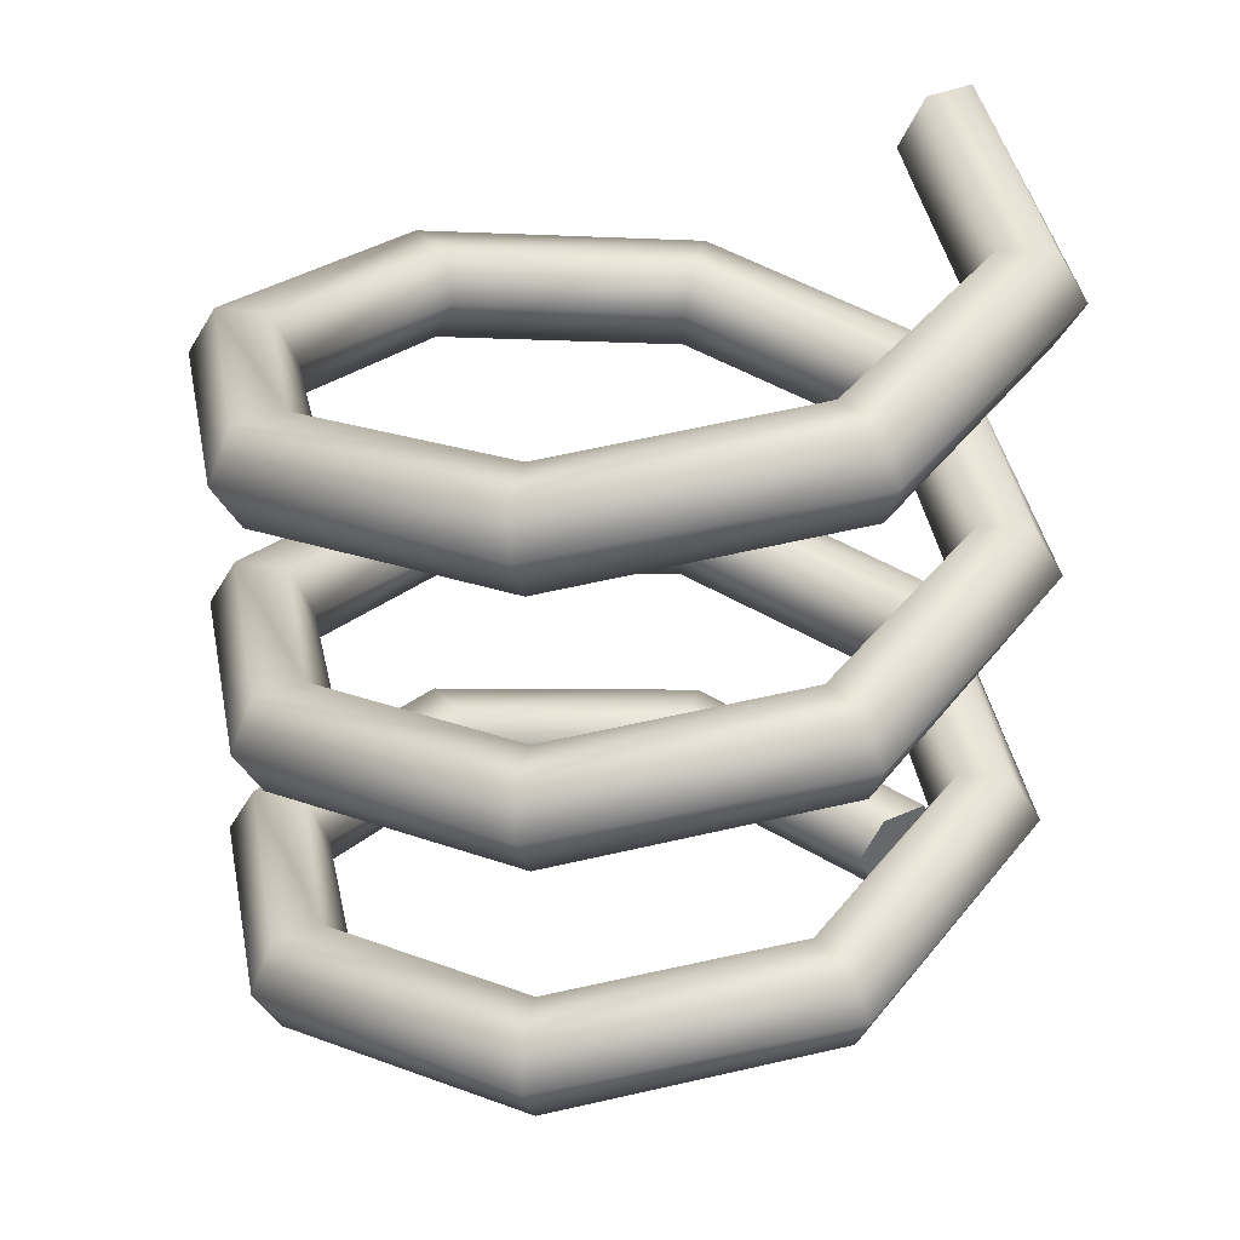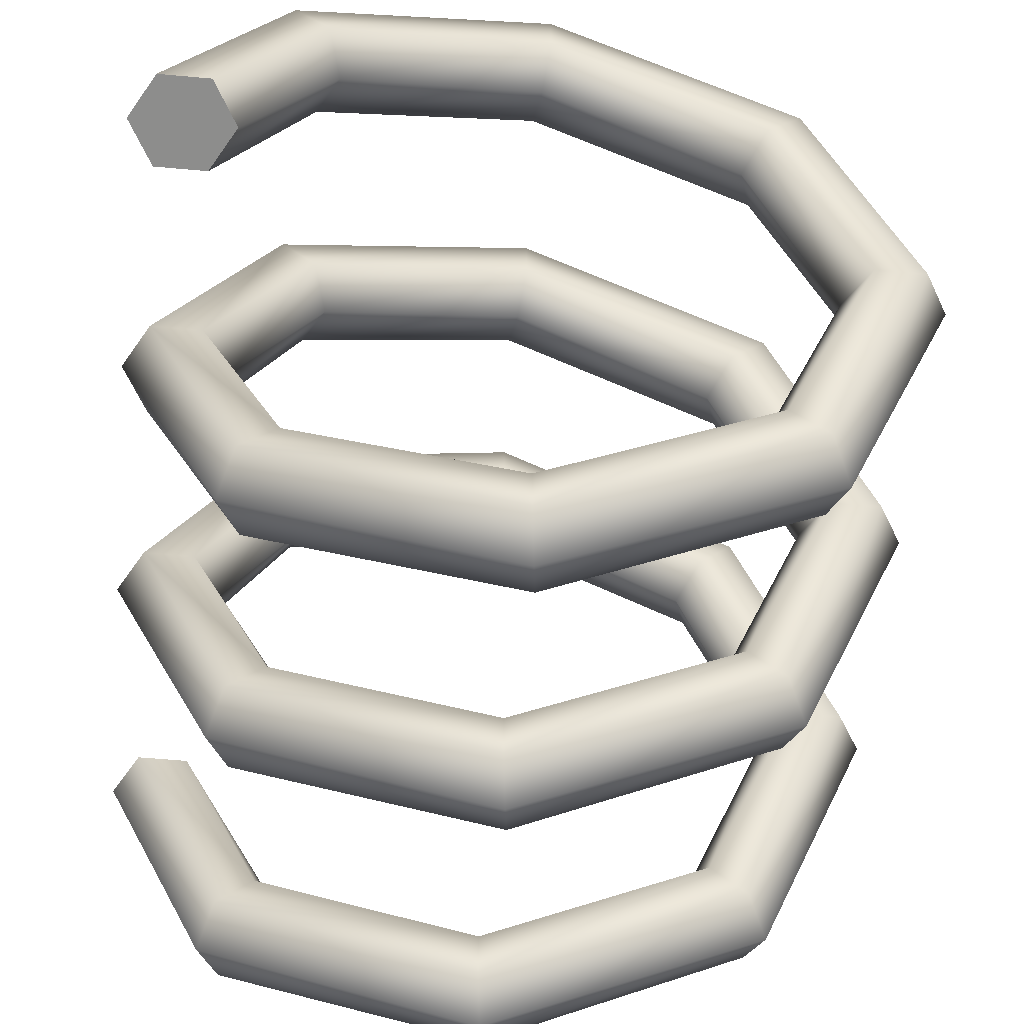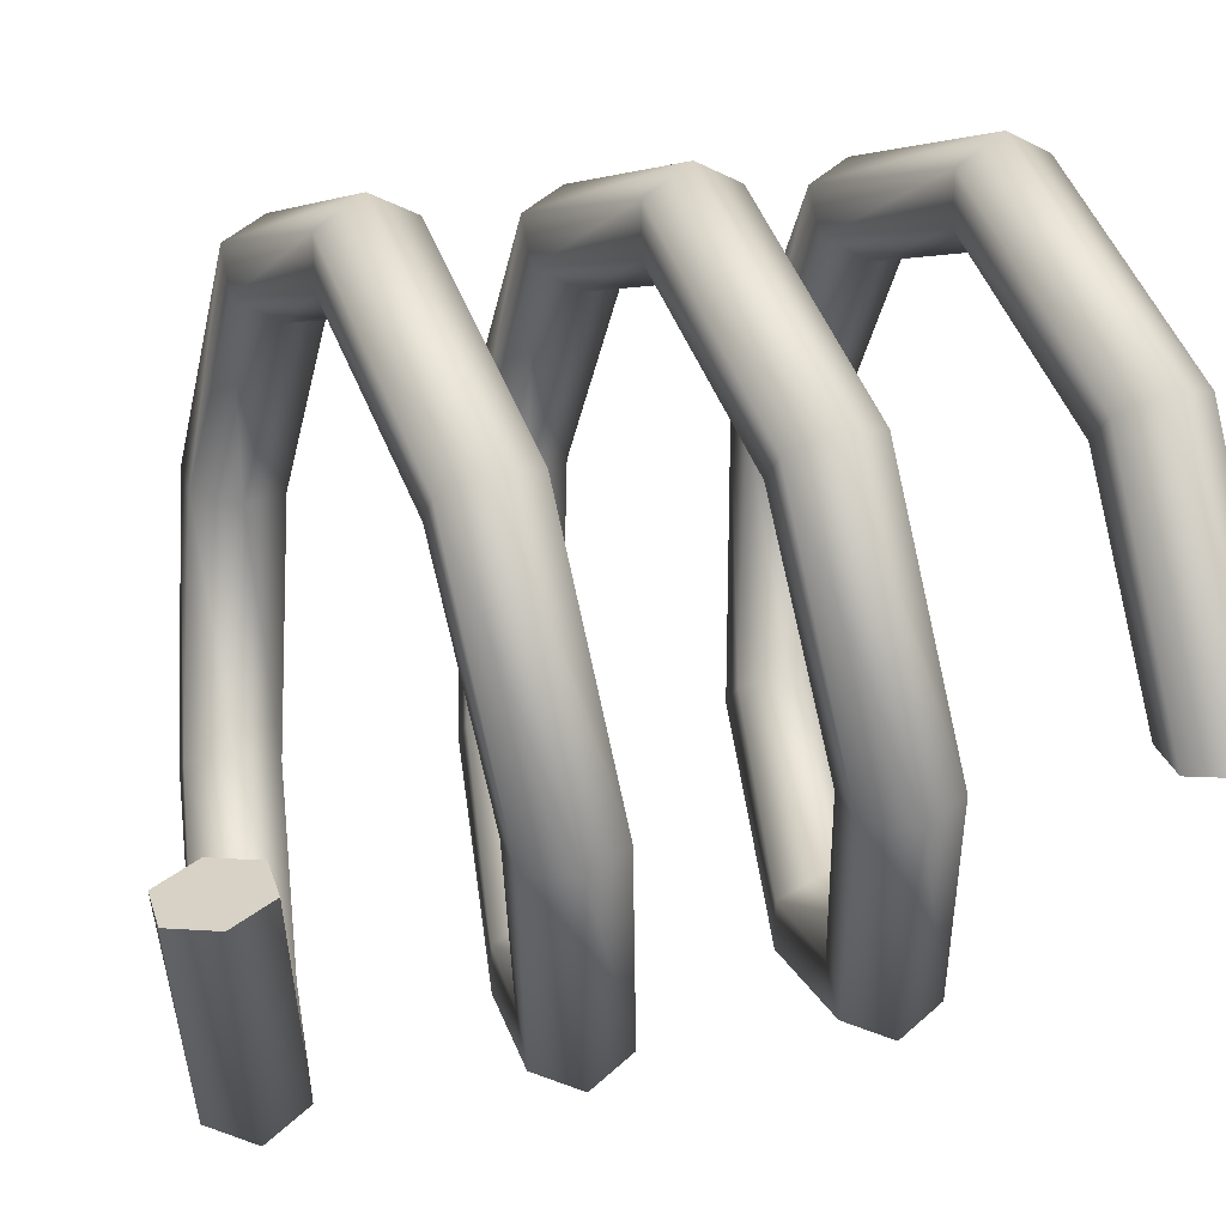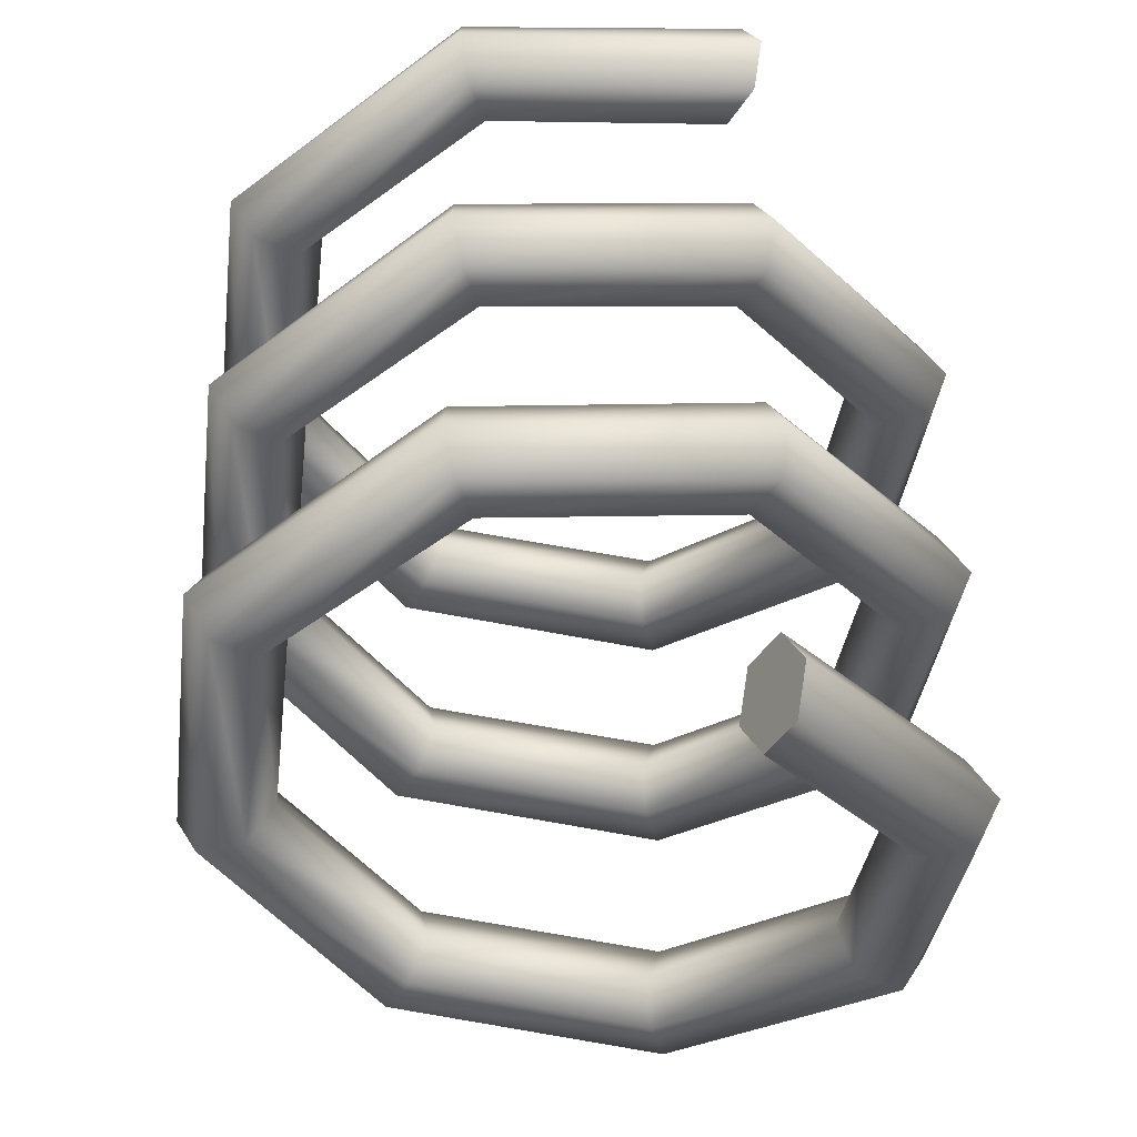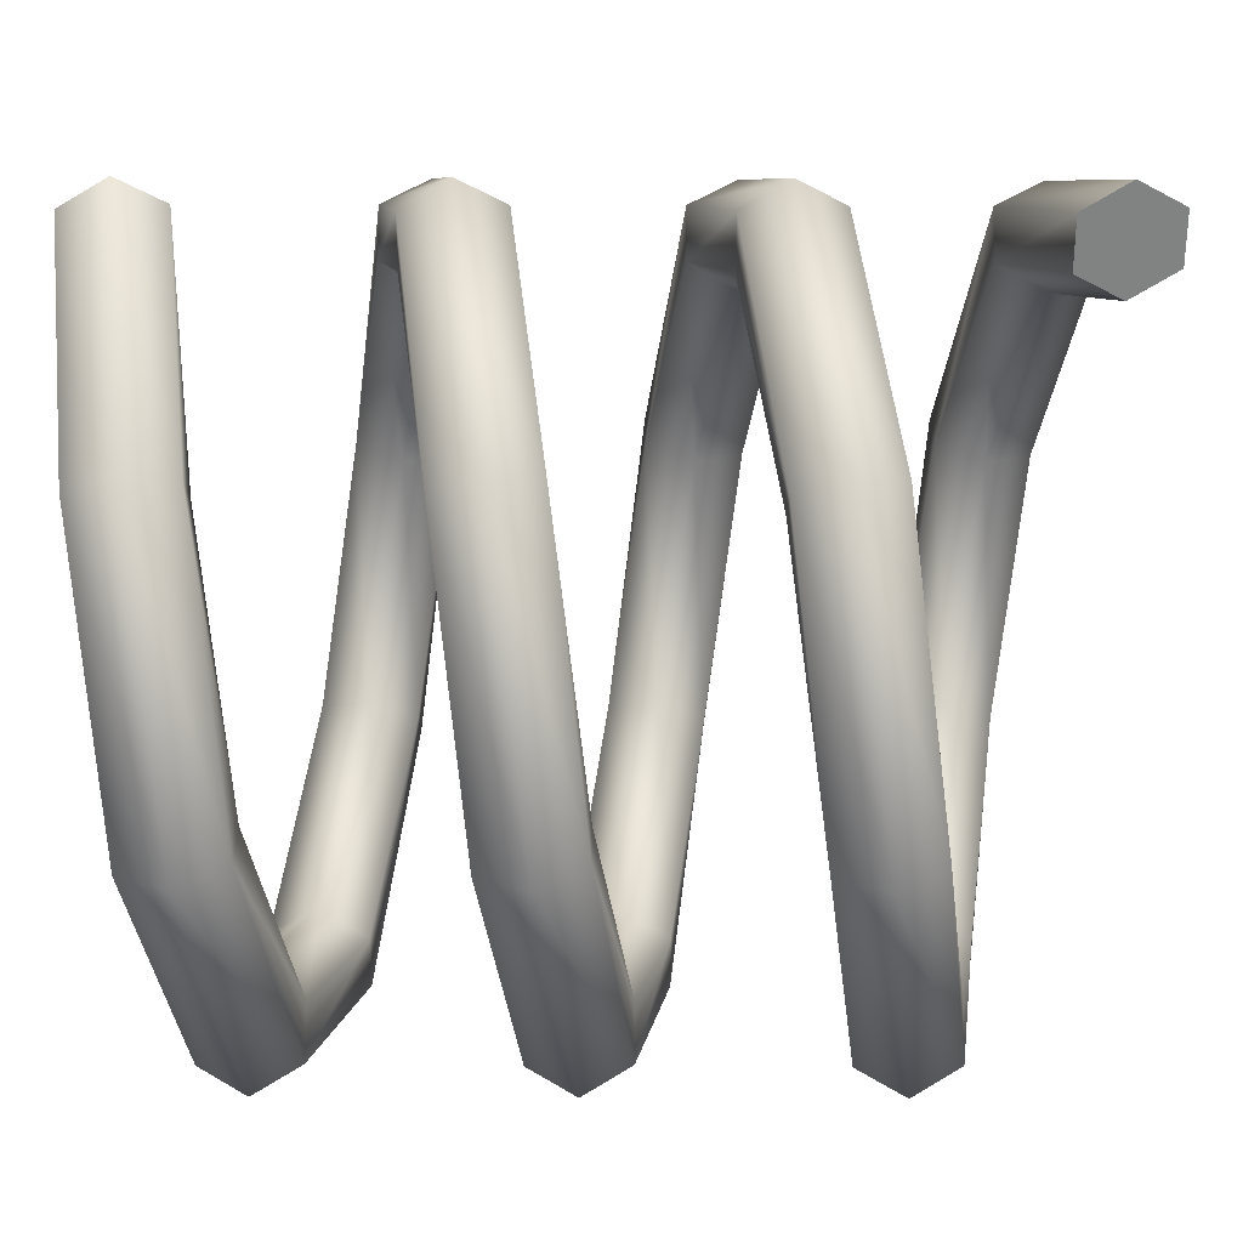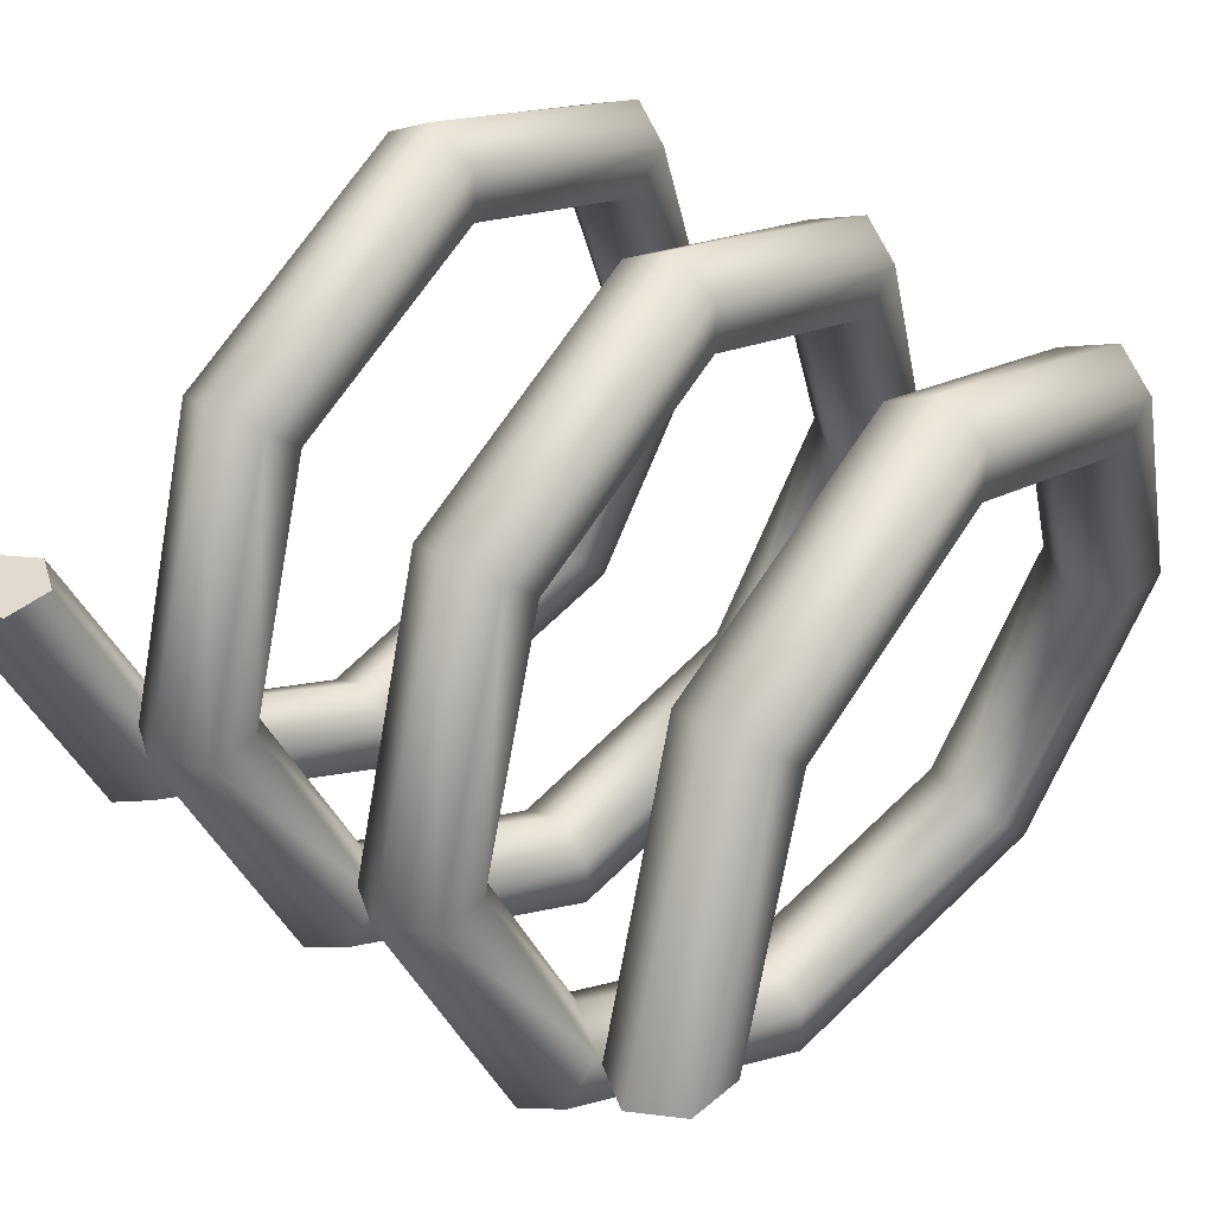
<metadata>
{"format":"obj","ext":"obj","renderer":"f3d","projection":"perspective","resolution":1024,"background":"white","views":[{"elev":32.6,"azim":-32.8,"up":"+Y"},{"elev":-57.5,"azim":174.6,"up":"+Z"},{"elev":27.7,"azim":74.4,"up":"+Z"},{"elev":-41.0,"azim":60.9,"up":"+Y"},{"elev":-60.2,"azim":89.8,"up":"+Z"},{"elev":40.4,"azim":134.0,"up":"+Z"}]}
</metadata>
<code>
v  0.1166 -0.111 0.00171
v  0.1004 -0.111 0.00171
v  0.09223 -0.125 -0
v  0.1085 -0.125 -0
v  0.1004 -0.139 -0.00171
v  0.1166 -0.139 -0.00171
v  0.1247 -0.125 0
v  0.0837 -0.1006 -0.08119
v  0.0722 -0.1006 -0.06969
v  0.06524 -0.1146 -0.06515
v  0.06978 -0.1286 -0.07211
v  0.08128 -0.1286 -0.08361
v  0.08823 -0.1146 -0.08815
v  0.001796 -0.09019 -0.1165
v  0.001796 -0.09019 -0.1003
v  8.6e-05 -0.1042 -0.09214
v  -0.001625 -0.1181 -0.1003
v  -0.001625 -0.1181 -0.1165
v  8.6e-05 -0.1042 -0.1247
v  -0.08111 -0.07977 -0.08361
v  -0.06961 -0.07977 -0.07211
v  -0.06507 -0.09375 -0.06515
v  -0.07203 -0.1077 -0.06969
v  -0.08352 -0.1077 -0.08119
v  -0.08806 -0.09375 -0.08815
v  -0.1164 -0.06936 -0.00171
v  -0.1002 -0.06936 -0.00171
v  -0.09206 -0.08333 0
v  -0.1002 -0.09731 0.00171
v  -0.1164 -0.09731 0.00171
v  -0.1246 -0.08333 0
v  -0.08352 -0.05894 0.08119
v  -0.07203 -0.05894 0.06969
v  -0.06507 -0.07292 0.06515
v  -0.06961 -0.08689 0.07211
v  -0.08111 -0.08689 0.08361
v  -0.08806 -0.07292 0.08815
v  -0.001625 -0.04852 0.1165
v  -0.001625 -0.04852 0.1003
v  8.6e-05 -0.0625 0.09214
v  0.001796 -0.07648 0.1003
v  0.001796 -0.07648 0.1165
v  8.6e-05 -0.0625 0.1247
v  0.08128 -0.03811 0.08361
v  0.06978 -0.03811 0.07211
v  0.06524 -0.05208 0.06515
v  0.0722 -0.06606 0.06969
v  0.0837 -0.06606 0.08119
v  0.08823 -0.05208 0.08815
v  0.1166 -0.02769 0.00171
v  0.1004 -0.02769 0.00171
v  0.09223 -0.04167 -0
v  0.1004 -0.05564 -0.00171
v  0.1166 -0.05564 -0.00171
v  0.1247 -0.04167 -0
v  0.0837 -0.01727 -0.08119
v  0.0722 -0.01727 -0.06969
v  0.06524 -0.03125 -0.06515
v  0.06978 -0.04523 -0.07211
v  0.08128 -0.04523 -0.08361
v  0.08823 -0.03125 -0.08815
v  0.001796 -0.006856 -0.1165
v  0.001796 -0.006856 -0.1003
v  8.6e-05 -0.02083 -0.09214
v  -0.001625 -0.03481 -0.1003
v  -0.001625 -0.03481 -0.1165
v  8.6e-05 -0.02083 -0.1247
v  -0.08111 0.003561 -0.08361
v  -0.06961 0.003561 -0.07211
v  -0.06507 -0.01042 -0.06515
v  -0.07203 -0.02439 -0.06969
v  -0.08352 -0.02439 -0.08119
v  -0.08806 -0.01042 -0.08815
v  -0.1164 0.01398 -0.00171
v  -0.1002 0.01398 -0.00171
v  -0.09206 0 0
v  -0.1002 -0.01398 0.00171
v  -0.1164 -0.01398 0.00171
v  -0.1246 0 0
v  -0.08352 0.02439 0.08119
v  -0.07203 0.02439 0.06969
v  -0.06507 0.01042 0.06515
v  -0.06961 -0.003561 0.07211
v  -0.08111 -0.003561 0.08361
v  -0.08806 0.01042 0.08815
v  -0.001625 0.03481 0.1165
v  -0.001625 0.03481 0.1003
v  8.6e-05 0.02083 0.09214
v  0.001796 0.006856 0.1003
v  0.001796 0.006856 0.1165
v  8.6e-05 0.02083 0.1247
v  0.08128 0.04523 0.08361
v  0.06978 0.04523 0.07211
v  0.06524 0.03125 0.06515
v  0.0722 0.01727 0.06969
v  0.0837 0.01727 0.08119
v  0.08823 0.03125 0.08815
v  0.1166 0.05564 0.00171
v  0.1004 0.05564 0.00171
v  0.09223 0.04167 -0
v  0.1004 0.02769 -0.00171
v  0.1166 0.02769 -0.00171
v  0.1247 0.04167 -0
v  0.0837 0.06606 -0.08119
v  0.0722 0.06606 -0.06969
v  0.06524 0.05208 -0.06515
v  0.06978 0.03811 -0.07211
v  0.08128 0.03811 -0.08361
v  0.08823 0.05208 -0.08815
v  0.001796 0.07648 -0.1165
v  0.001796 0.07648 -0.1003
v  8.6e-05 0.0625 -0.09214
v  -0.001625 0.04852 -0.1003
v  -0.001625 0.04852 -0.1165
v  8.6e-05 0.0625 -0.1247
v  -0.08111 0.08689 -0.08361
v  -0.06961 0.08689 -0.07211
v  -0.06507 0.07292 -0.06515
v  -0.07203 0.05894 -0.06969
v  -0.08352 0.05894 -0.08119
v  -0.08806 0.07292 -0.08815
v  -0.1164 0.09731 -0.00171
v  -0.1002 0.09731 -0.00171
v  -0.09206 0.08333 -0
v  -0.1002 0.06936 0.00171
v  -0.1164 0.06936 0.00171
v  -0.1246 0.08333 -0
v  -0.08352 0.1077 0.08119
v  -0.07203 0.1077 0.06969
v  -0.06507 0.09375 0.06515
v  -0.06961 0.07977 0.07211
v  -0.08111 0.07977 0.08361
v  -0.08806 0.09375 0.08815
v  -0.001624 0.1181 0.1165
v  -0.001624 0.1181 0.1003
v  8.6e-05 0.1042 0.09214
v  0.001796 0.09019 0.1003
v  0.001796 0.09019 0.1165
v  8.6e-05 0.1042 0.1247
v  0.08128 0.1286 0.08361
v  0.06978 0.1286 0.07211
v  0.06524 0.1146 0.06515
v  0.0722 0.1006 0.06969
v  0.0837 0.1006 0.08119
v  0.08823 0.1146 0.08815
v  0.1166 0.139 0.00171
v  0.1004 0.139 0.00171
v  0.09223 0.125 -0
v  0.1004 0.111 -0.00171
v  0.1166 0.111 -0.00171
v  0.1247 0.125 -0
v  0.1085 0.125 -0
g Spring001
f 1 2 3 4
f 3 5 6 4
f 6 7 1 4
f 1 8 9 2
f 2 9 10 3
f 3 10 11 5
f 5 11 12 6
f 6 12 13 7
f 7 13 8 1
f 8 14 15 9
f 9 15 16 10
f 10 16 17 11
f 11 17 18 12
f 12 18 19 13
f 13 19 14 8
f 14 20 21 15
f 15 21 22 16
f 16 22 23 17
f 17 23 24 18
f 18 24 25 19
f 19 25 20 14
f 20 26 27 21
f 21 27 28 22
f 22 28 29 23
f 23 29 30 24
f 24 30 31 25
f 25 31 26 20
f 26 32 33 27
f 27 33 34 28
f 28 34 35 29
f 29 35 36 30
f 30 36 37 31
f 31 37 32 26
f 32 38 39 33
f 33 39 40 34
f 34 40 41 35
f 35 41 42 36
f 36 42 43 37
f 37 43 38 32
f 38 44 45 39
f 39 45 46 40
f 40 46 47 41
f 41 47 48 42
f 42 48 49 43
f 43 49 44 38
f 44 50 51 45
f 45 51 52 46
f 46 52 53 47
f 47 53 54 48
f 48 54 55 49
f 49 55 50 44
f 50 56 57 51
f 51 57 58 52
f 52 58 59 53
f 53 59 60 54
f 54 60 61 55
f 55 61 56 50
f 56 62 63 57
f 57 63 64 58
f 58 64 65 59
f 59 65 66 60
f 60 66 67 61
f 61 67 62 56
f 62 68 69 63
f 63 69 70 64
f 64 70 71 65
f 65 71 72 66
f 66 72 73 67
f 67 73 68 62
f 68 74 75 69
f 69 75 76 70
f 70 76 77 71
f 71 77 78 72
f 72 78 79 73
f 73 79 74 68
f 74 80 81 75
f 75 81 82 76
f 76 82 83 77
f 77 83 84 78
f 78 84 85 79
f 79 85 80 74
f 80 86 87 81
f 81 87 88 82
f 82 88 89 83
f 83 89 90 84
f 84 90 91 85
f 85 91 86 80
f 86 92 93 87
f 87 93 94 88
f 88 94 95 89
f 89 95 96 90
f 90 96 97 91
f 91 97 92 86
f 92 98 99 93
f 93 99 100 94
f 94 100 101 95
f 95 101 102 96
f 96 102 103 97
f 97 103 98 92
f 98 104 105 99
f 99 105 106 100
f 100 106 107 101
f 101 107 108 102
f 102 108 109 103
f 103 109 104 98
f 104 110 111 105
f 105 111 112 106
f 106 112 113 107
f 107 113 114 108
f 108 114 115 109
f 109 115 110 104
f 110 116 117 111
f 111 117 118 112
f 112 118 119 113
f 113 119 120 114
f 114 120 121 115
f 115 121 116 110
f 116 122 123 117
f 117 123 124 118
f 118 124 125 119
f 119 125 126 120
f 120 126 127 121
f 121 127 122 116
f 122 128 129 123
f 123 129 130 124
f 124 130 131 125
f 125 131 132 126
f 126 132 133 127
f 127 133 128 122
f 128 134 135 129
f 129 135 136 130
f 130 136 137 131
f 131 137 138 132
f 132 138 139 133
f 133 139 134 128
f 134 140 141 135
f 135 141 142 136
f 136 142 143 137
f 137 143 144 138
f 138 144 145 139
f 139 145 140 134
f 140 146 147 141
f 141 147 148 142
f 142 148 149 143
f 143 149 150 144
f 144 150 151 145
f 145 151 146 140
f 147 146 151 152
f 148 147 152 149
f 150 149 152 151

</code>
